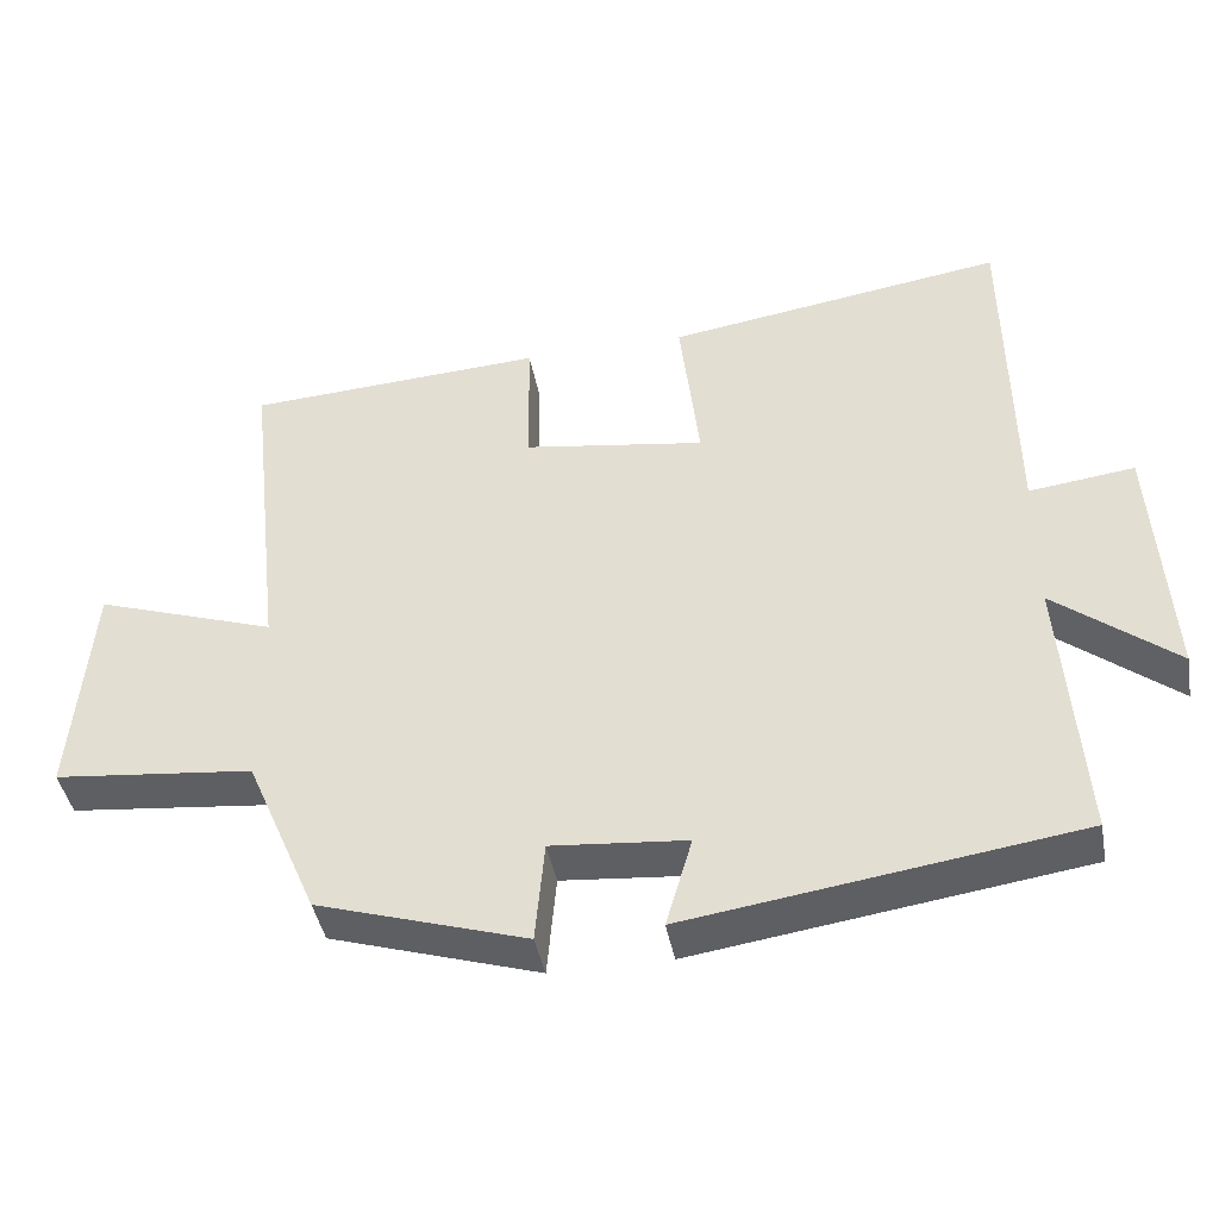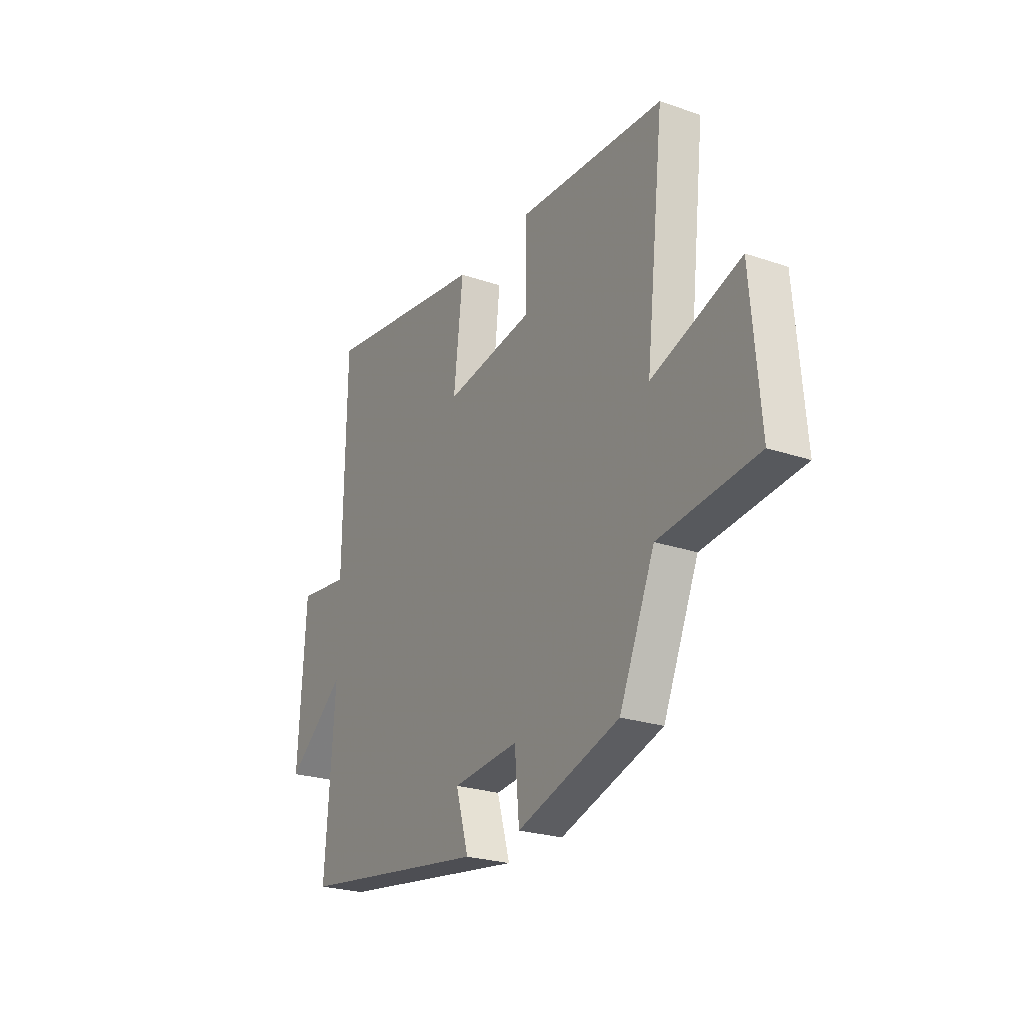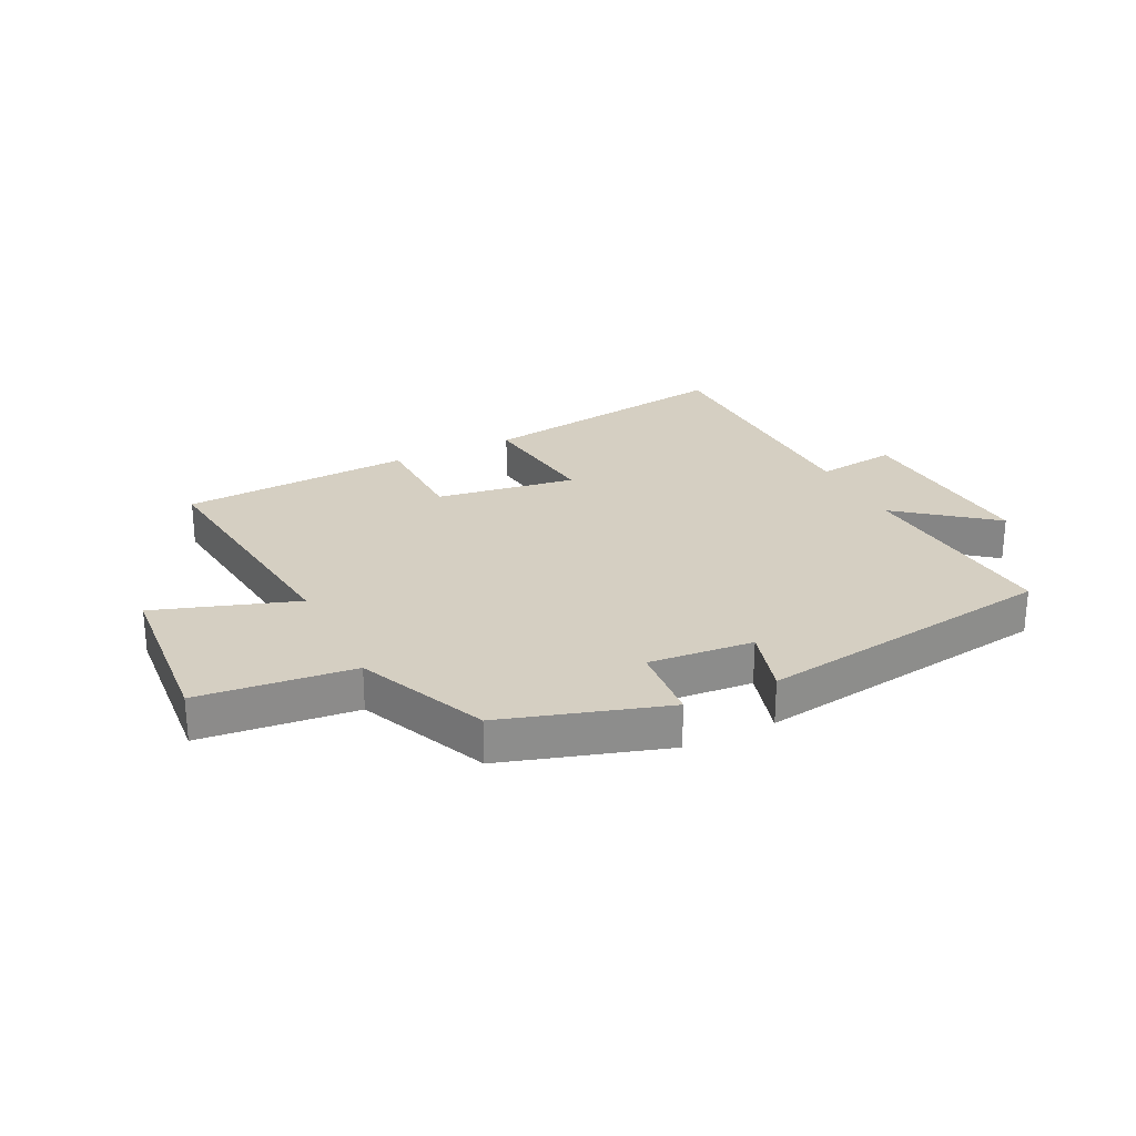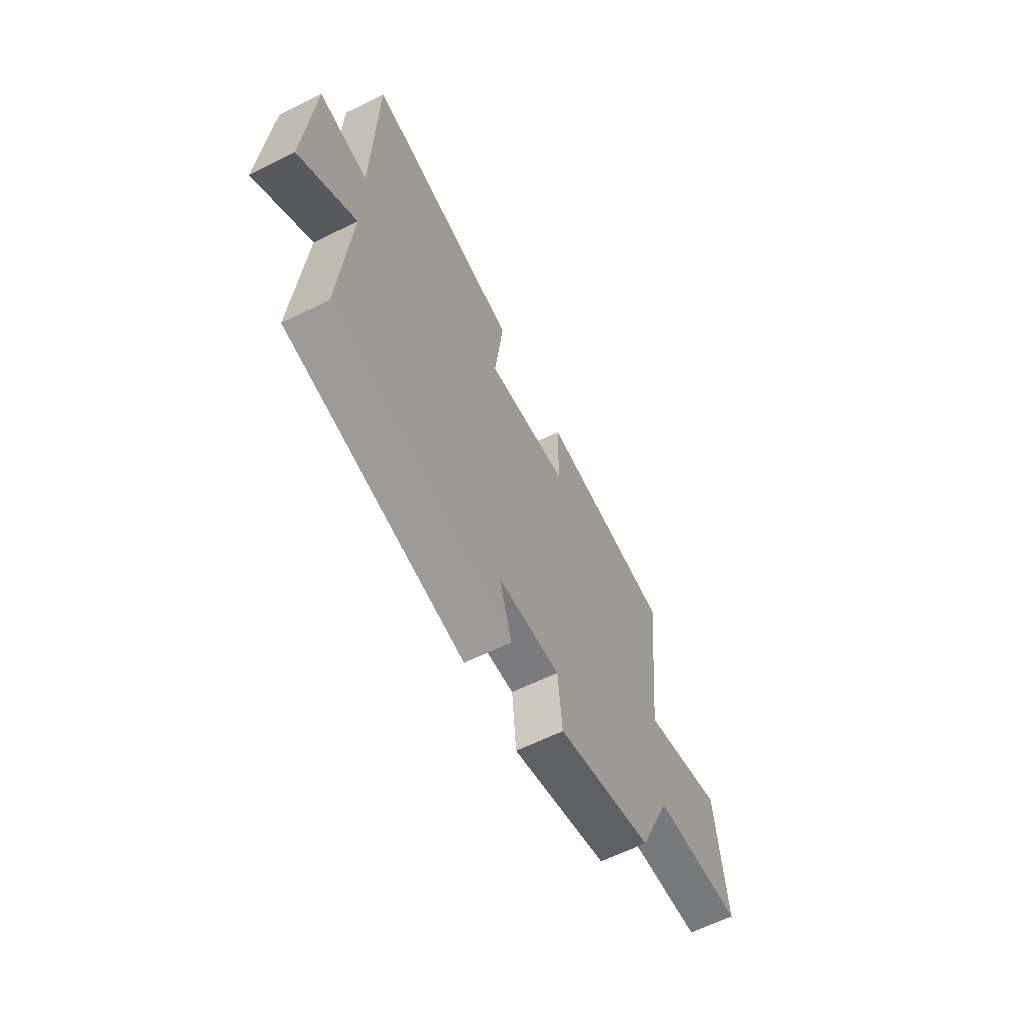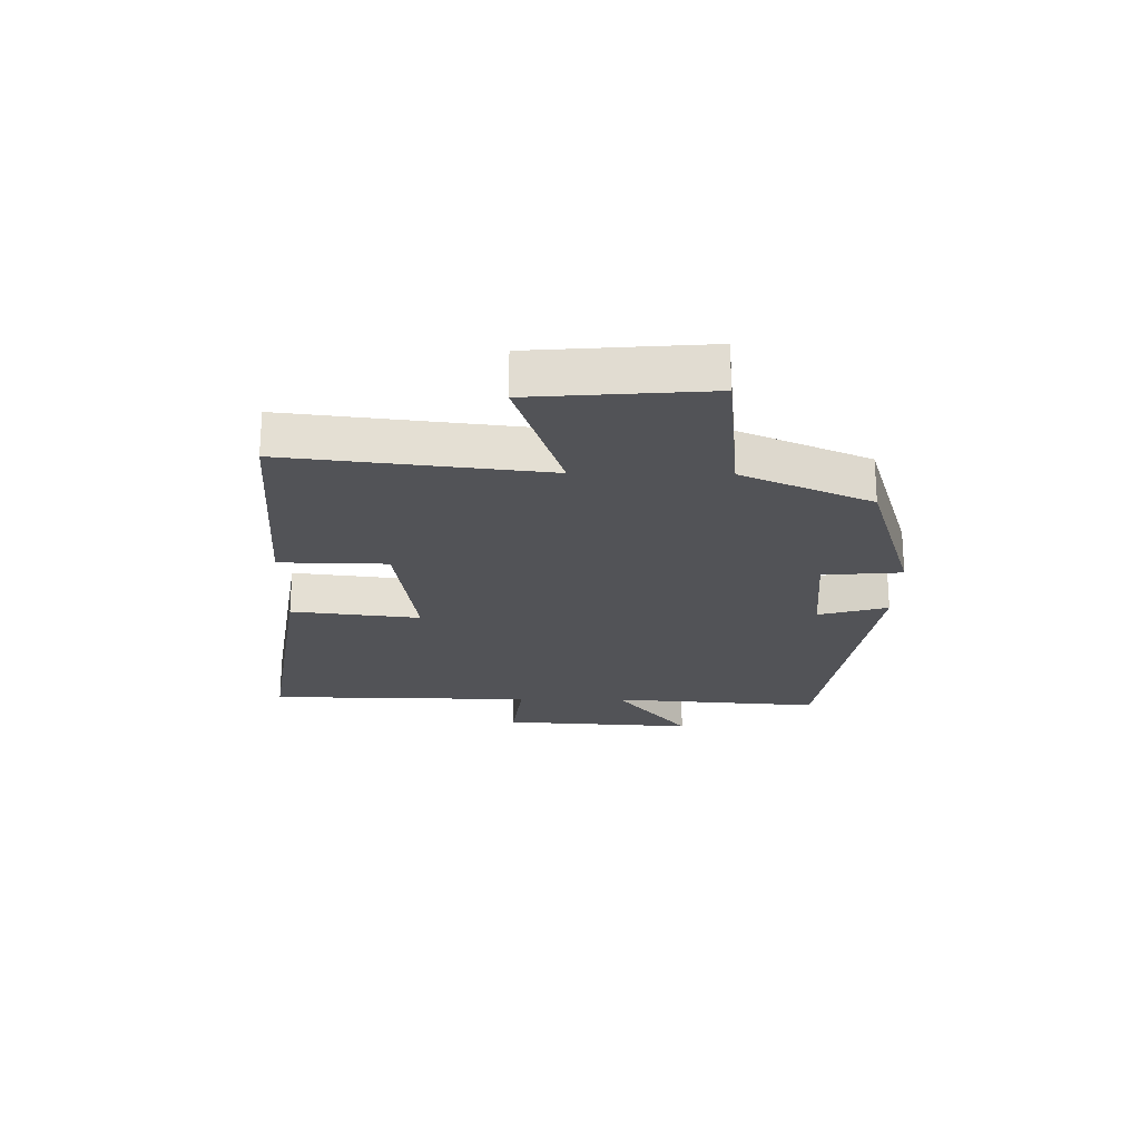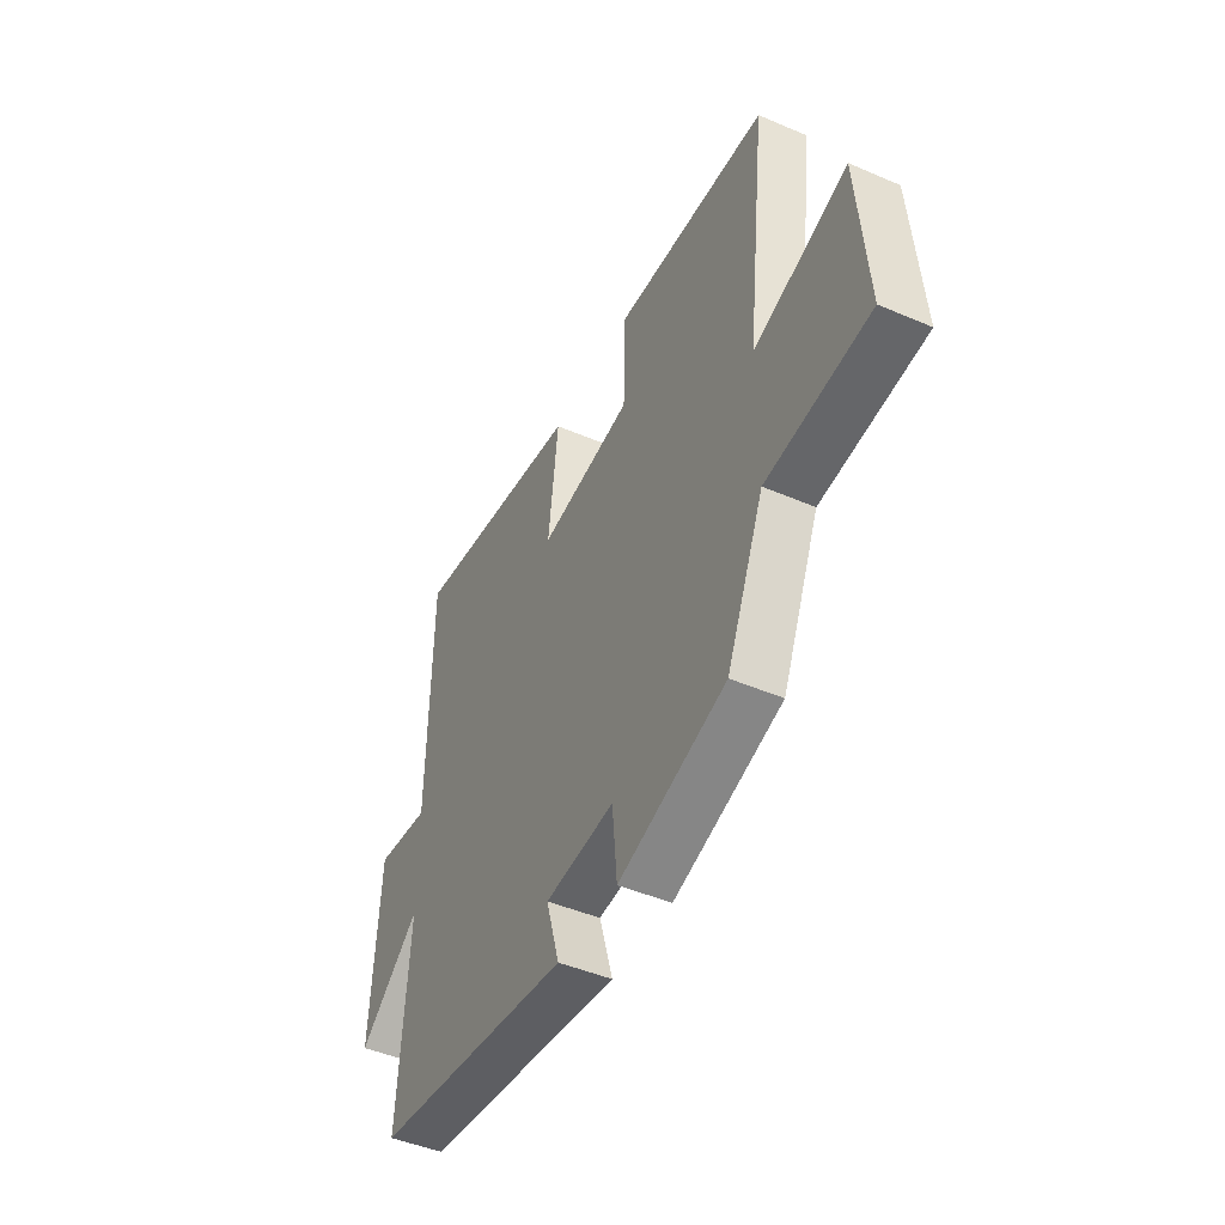
<metadata>
{"format":"obj","ext":"obj","renderer":"f3d","projection":"perspective","resolution":1024,"background":"white","views":[{"elev":-42.4,"azim":-169.5,"up":"+Z"},{"elev":-24.5,"azim":60.7,"up":"+Z"},{"elev":25.9,"azim":153.6,"up":"+Y"},{"elev":-63.0,"azim":-63.4,"up":"+Z"},{"elev":-22.4,"azim":89.1,"up":"+Y"},{"elev":-46.0,"azim":63.8,"up":"+Z"}]}
</metadata>
<code>
v 0.549 0.07 0.478
v 0.5 0.07 0.045
v 0.736 0.07 0.125
v 0.76 0.07 -0.169
v 0.5 0.07 -0.197
v 0.406 0.07 -0.415
v 0.134 0.07 -0.5
v 0.122 0.07 -0.367
v -0.054 0.07 -0.383
v -0.02 0.07 -0.5
v -0.526 0.07 -0.427
v -0.5 0.07 -0.071
v -0.657 0.07 -0.196
v -0.637 0.07 0.132
v -0.5 0.07 0.115
v -0.494 0.07 0.566
v -0.054 0.07 0.5
v -0.079 0.07 0.283
v 0.157 0.07 0.319
v 0.16 0.07 0.5
v 0.549 0 0.478
v 0.5 0 0.045
v 0.736 0 0.125
v 0.76 0 -0.169
v 0.5 0 -0.197
v 0.406 0 -0.415
v 0.134 0 -0.5
v 0.122 0 -0.367
v -0.054 0 -0.383
v -0.02 0 -0.5
v -0.526 0 -0.427
v -0.5 0 -0.071
v -0.657 0 -0.196
v -0.637 0 0.132
v -0.5 0 0.115
v -0.494 0 0.566
v -0.054 0 0.5
v -0.079 0 0.283
v 0.157 0 0.319
v 0.16 0 0.5
f 19 20 1 2
f 18 19 2
f 15 16 17 18
f 15 18 2
f 12 13 14 15
f 12 15 2
f 9 10 11 12
f 8 9 12 2
f 5 6 7 8
f 5 8 2 3
f 3 4 5
f 22 21 40 39
f 22 39 38
f 38 37 36 35
f 22 38 35
f 35 34 33 32
f 22 35 32
f 32 31 30 29
f 22 32 29 28
f 28 27 26 25
f 23 22 28 25
f 25 24 23
f 1 21 22 2
f 2 22 23 3
f 3 23 24 4
f 4 24 25 5
f 5 25 26 6
f 6 26 27 7
f 7 27 28 8
f 8 28 29 9
f 9 29 30 10
f 10 30 31 11
f 11 31 32 12
f 12 32 33 13
f 13 33 34 14
f 14 34 35 15
f 15 35 36 16
f 16 36 37 17
f 17 37 38 18
f 18 38 39 19
f 19 39 40 20
f 20 40 21 1

</code>
